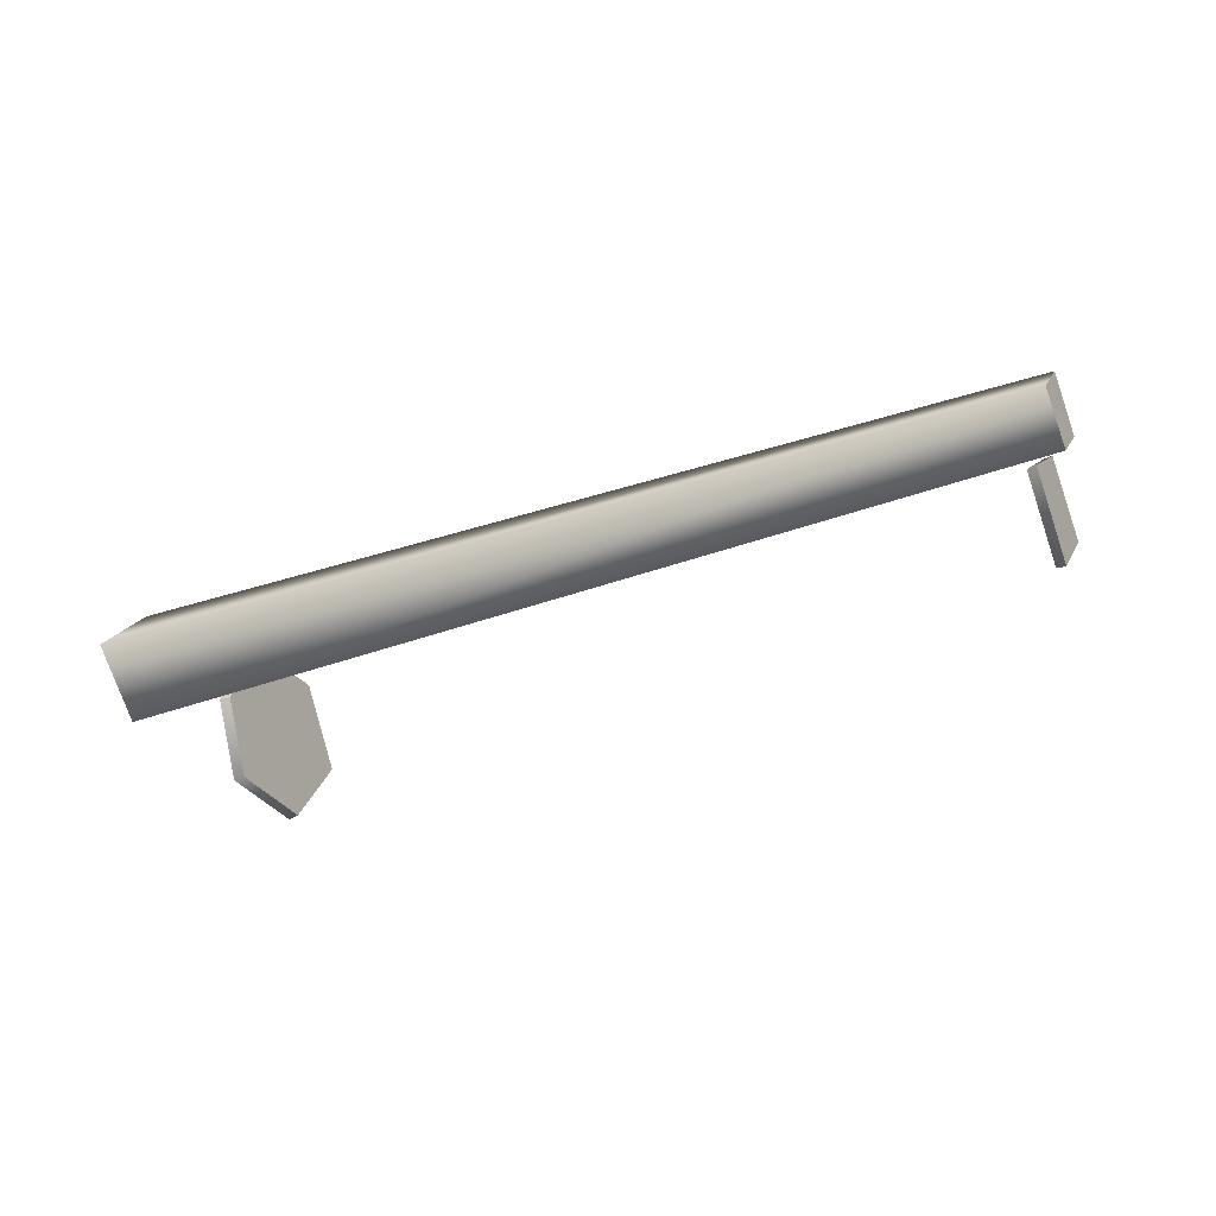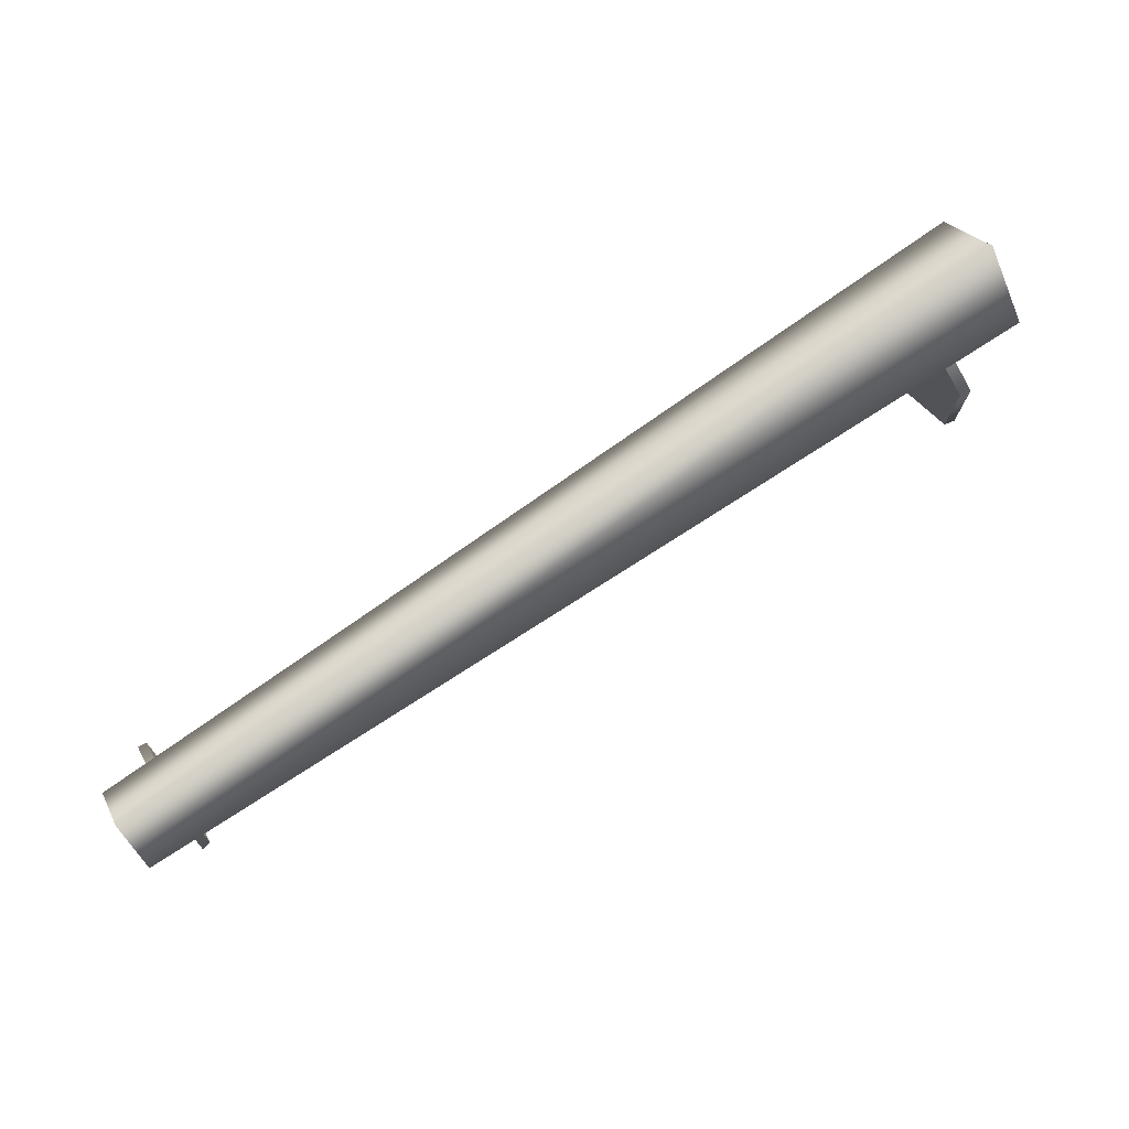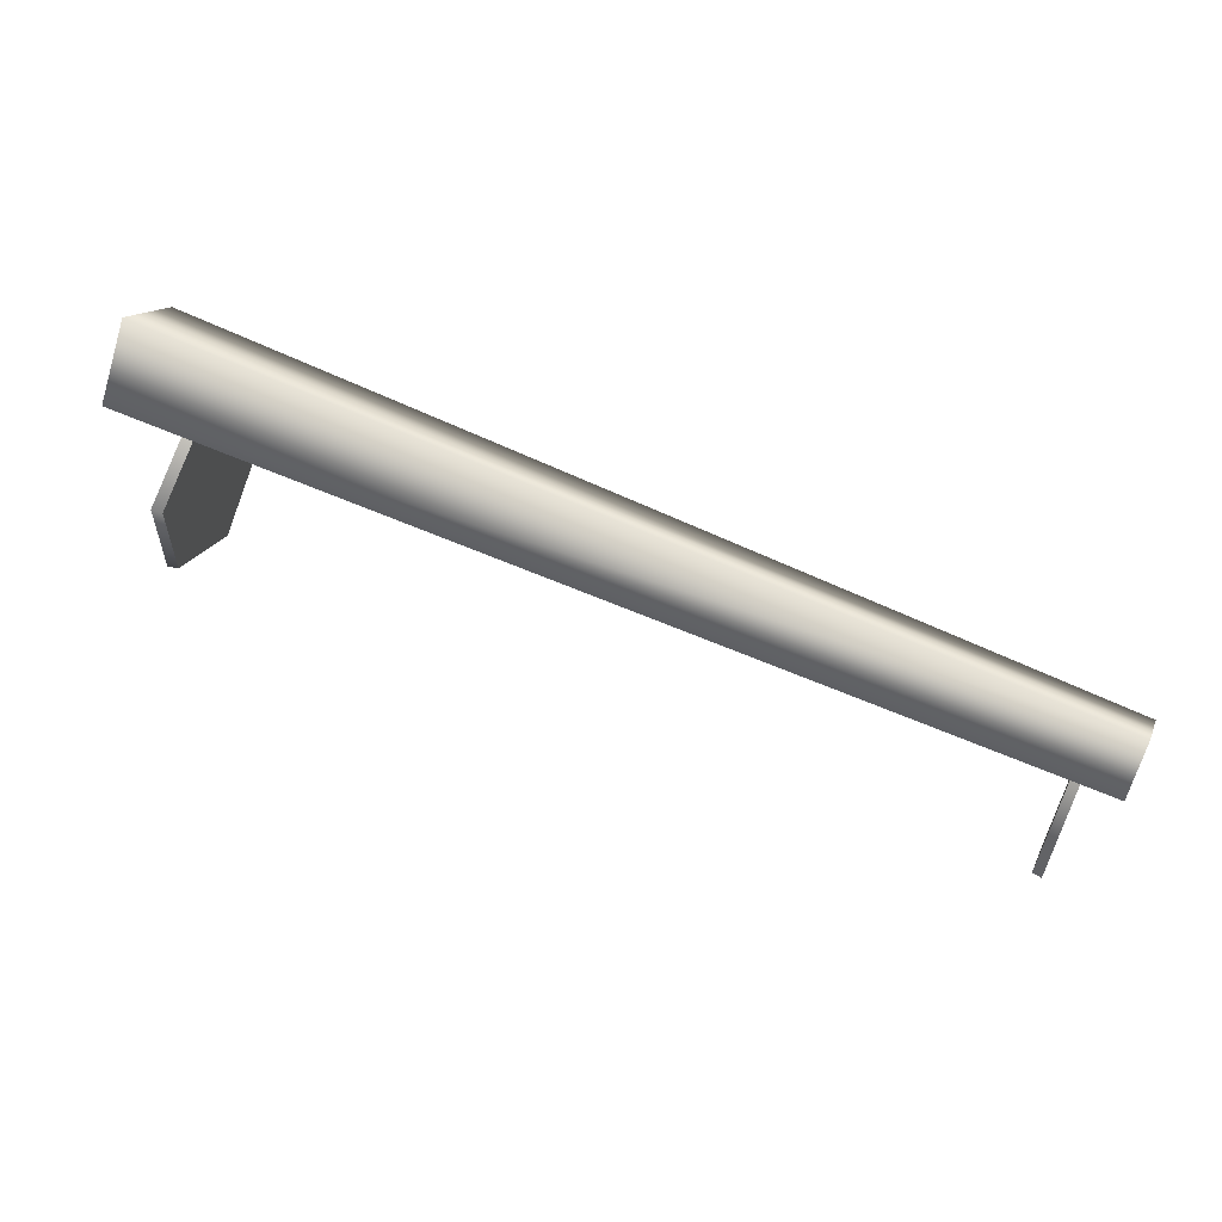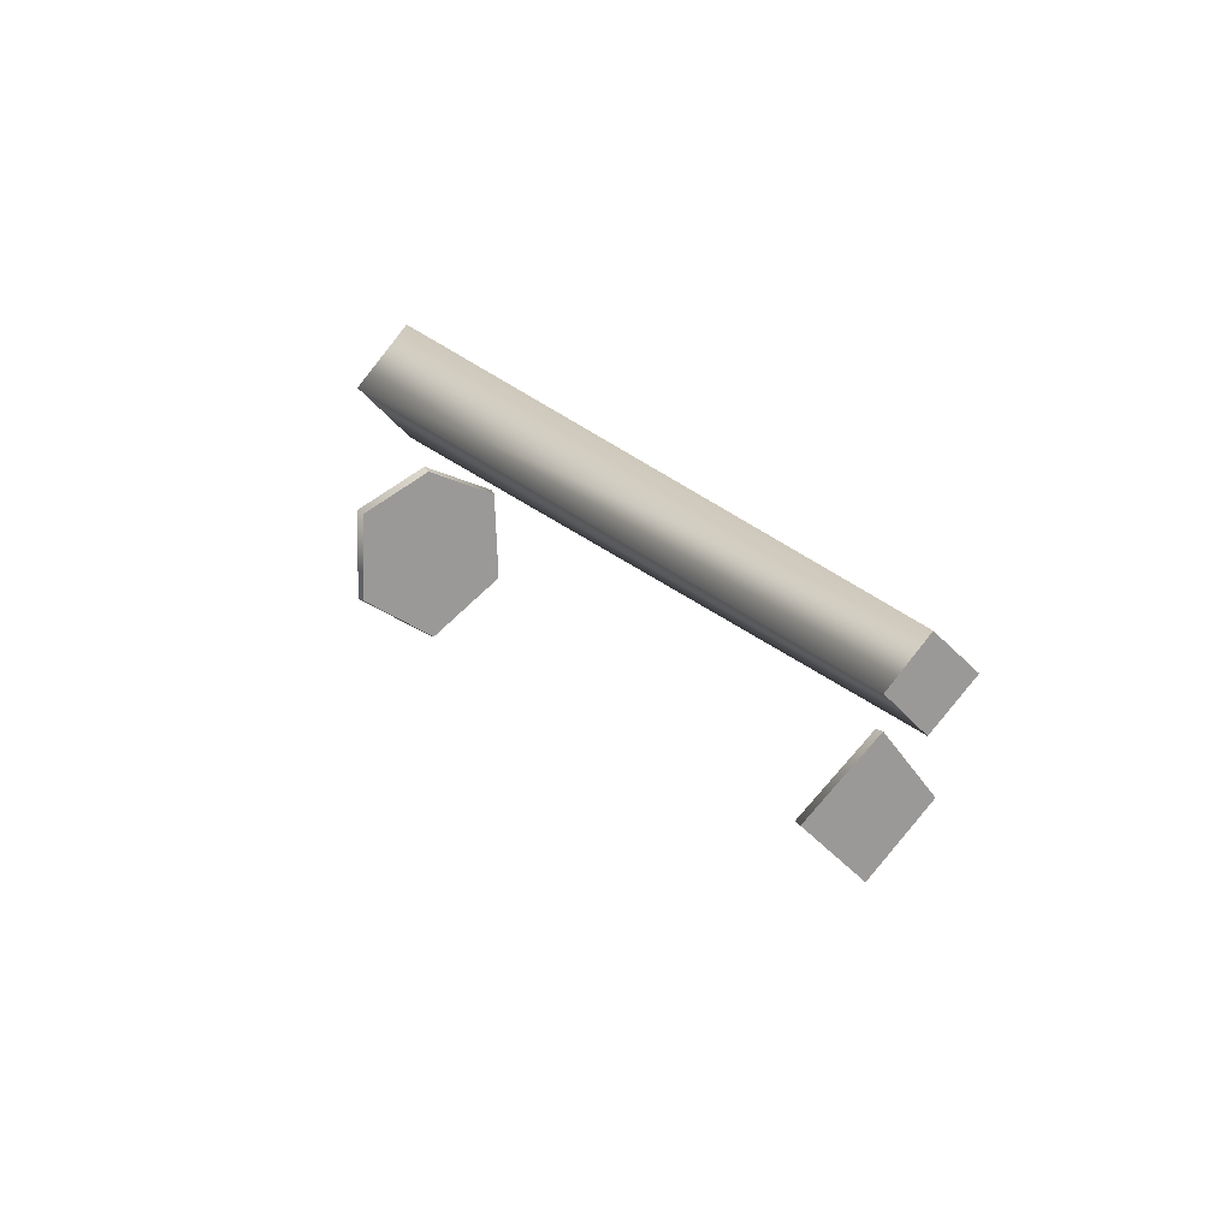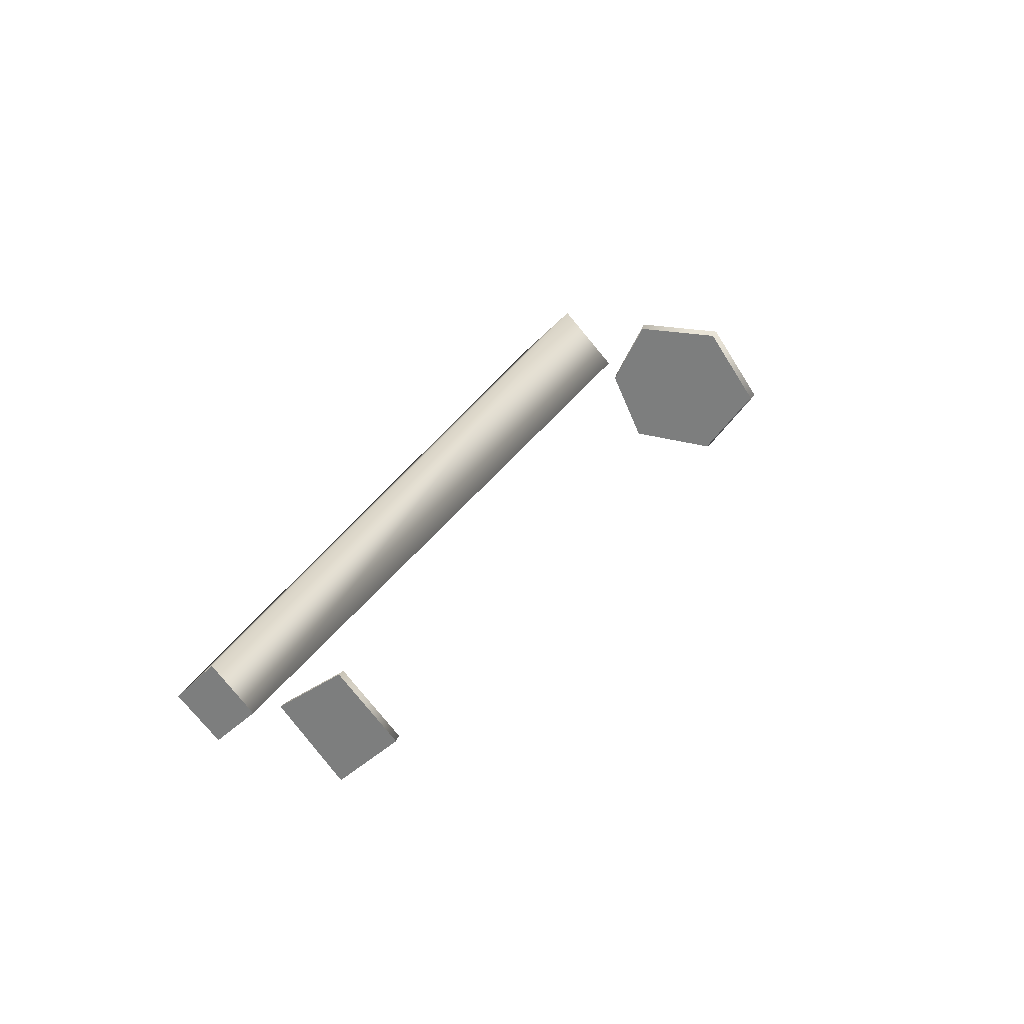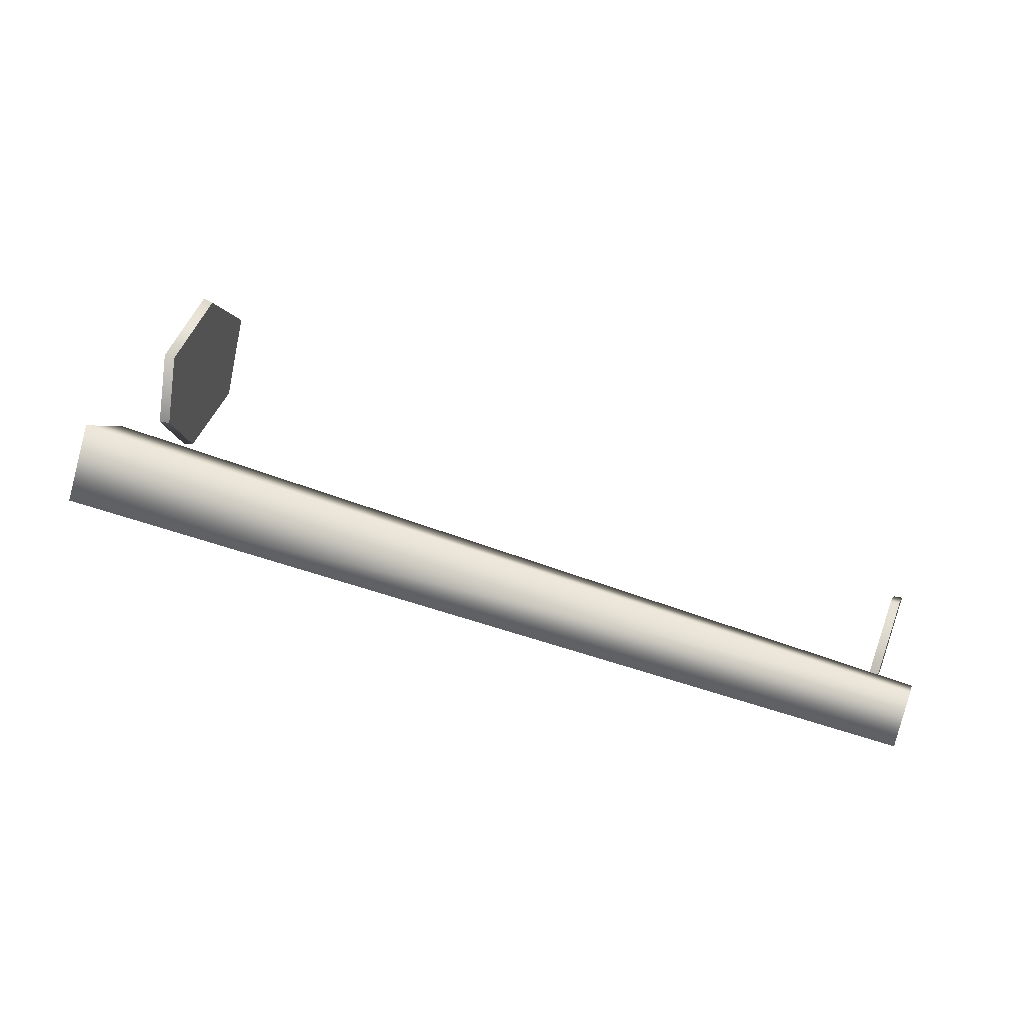
<metadata>
{"format":"obj","ext":"obj","renderer":"f3d","projection":"perspective","resolution":1024,"background":"white","views":[{"elev":-30.9,"azim":-152.5,"up":"+Z"},{"elev":78.1,"azim":-33.9,"up":"+Y"},{"elev":60.5,"azim":-154.9,"up":"+Y"},{"elev":20.5,"azim":-117.5,"up":"+Y"},{"elev":26.3,"azim":-68.4,"up":"+Z"},{"elev":50.4,"azim":-158.6,"up":"+Z"}]}
</metadata>
<code>
v 19.68 -2.172 0.2078
v 19.68 0.02605 2.519
v 19.68 0.02605 -1.855
v 19.68 0.02605 2.519
v 19.68 2.224 0.2078
v 19.68 0.02605 -1.855
v -14.45 0.02605 -1.199
v -14.45 1.452 0.2078
v -14.45 -1.4 0.2078
v -14.45 1.452 0.2078
v -14.45 0.02605 1.707
v -14.45 -1.4 0.2078
v 17.95 -3.074 0.1993
v 18.36 -2.987 0.1993
v 17.95 -4.357 2.891
v 18.36 -2.987 0.1993
v 18.36 -4.303 2.961
v 17.95 -4.357 2.891
v 18.36 -4.303 2.961
v 18.36 -7.828 3.088
v 17.95 -4.357 2.891
v 18.36 -7.828 3.088
v 17.95 -7.792 3.014
v 17.95 -4.357 2.891
v 17.95 -7.792 3.014
v 18.36 -7.828 3.088
v 17.95 -9.763 0.1993
v 18.36 -7.828 3.088
v 18.36 -9.85 0.1993
v 17.95 -9.763 0.1993
v 18.36 -2.987 0.1993
v 17.95 -3.074 0.1993
v 17.95 -4.357 -2.492
v 18.36 -4.303 -2.563
v 18.36 -2.987 0.1993
v 17.95 -4.357 -2.492
v 18.36 -7.827 -2.689
v 18.36 -4.303 -2.563
v 17.95 -4.357 -2.492
v 17.95 -7.792 -2.616
v 18.36 -7.827 -2.689
v 17.95 -4.357 -2.492
v 18.36 -7.827 -2.689
v 17.95 -7.792 -2.616
v 17.95 -9.763 0.1993
v 18.36 -9.85 0.1993
v 18.36 -7.827 -2.689
v 17.95 -9.763 0.1993
v 17.95 -9.763 0.1993
v 17.95 -7.792 -2.616
v 17.95 -7.792 3.014
v 17.95 -7.792 -2.616
v 17.95 -4.357 -2.492
v 17.95 -7.792 3.014
v 17.95 -4.357 -2.492
v 17.95 -3.074 0.1993
v 17.95 -7.792 3.014
v 17.95 -3.074 0.1993
v 17.95 -4.357 2.891
v 17.95 -7.792 3.014
v 18.36 -9.85 0.1993
v 18.36 -7.828 3.088
v 18.36 -7.827 -2.689
v 18.36 -7.827 -2.689
v 18.36 -7.828 3.088
v 18.36 -4.303 -2.563
v 18.36 -4.303 -2.563
v 18.36 -7.828 3.088
v 18.36 -2.987 0.1993
v 18.36 -2.987 0.1993
v 18.36 -7.828 3.088
v 18.36 -4.303 2.961
v -13.14 -5.948 -0.5841
v -13.14 -3.83 -2.676
v -13.14 -3.952 1.531
v -13.14 -3.83 -2.676
v -13.14 -1.682 -0.2456
v -13.14 -3.952 1.531
v -13.14 -5.948 -0.5841
v -12.81 -5.899 -0.5839
v -12.81 -3.835 -2.626
v -13.14 -3.83 -2.676
v -13.14 -5.948 -0.5841
v -12.81 -3.835 -2.626
v -13.14 -3.83 -2.676
v -12.81 -3.835 -2.626
v -12.81 -1.731 -0.255
v -13.14 -1.682 -0.2456
v -13.14 -3.83 -2.676
v -12.81 -1.731 -0.255
v -13.14 -1.682 -0.2456
v -12.81 -1.731 -0.255
v -13.14 -3.952 1.531
v -12.81 -1.731 -0.255
v -12.81 -3.957 1.482
v -13.14 -3.952 1.531
v -13.14 -3.952 1.531
v -12.81 -3.957 1.482
v -13.14 -5.948 -0.5841
v -12.81 -3.957 1.482
v -12.81 -5.899 -0.5839
v -13.14 -5.948 -0.5841
v -12.81 -1.731 -0.255
v -12.81 -3.835 -2.626
v -12.81 -3.957 1.482
v -12.81 -3.835 -2.626
v -12.81 -5.899 -0.5839
v -12.81 -3.957 1.482
v 19.68 2.224 0.2078
v -14.45 1.452 0.2078
v 19.68 0.02605 -1.855
v -14.45 1.452 0.2078
v -14.45 0.02605 -1.199
v 19.68 0.02605 -1.855
v 19.68 0.02605 -1.855
v -14.45 0.02605 -1.199
v 19.68 -2.172 0.2078
v -14.45 0.02605 -1.199
v -14.45 -1.4 0.2078
v 19.68 -2.172 0.2078
v 19.68 -2.172 0.2078
v -14.45 -1.4 0.2078
v 19.68 0.02605 2.519
v -14.45 -1.4 0.2078
v -14.45 0.02605 1.707
v 19.68 0.02605 2.519
v 19.68 0.02605 2.519
v -14.45 0.02605 1.707
v 19.68 2.224 0.2078
v -14.45 0.02605 1.707
v -14.45 1.452 0.2078
v 19.68 2.224 0.2078
g mtl_t6_wpn_sniper_m82_scope
f 3 2 1
f 6 5 4
f 9 8 7
f 12 11 10
f 15 14 13
f 18 17 16
f 21 20 19
f 24 23 22
f 27 26 25
f 30 29 28
f 33 32 31
f 36 35 34
f 39 38 37
f 42 41 40
f 45 44 43
f 48 47 46
f 51 50 49
f 54 53 52
f 57 56 55
f 60 59 58
f 63 62 61
f 66 65 64
f 69 68 67
f 72 71 70
f 75 74 73
f 78 77 76
f 81 80 79
f 84 83 82
f 87 86 85
f 90 89 88
f 93 92 91
f 96 95 94
f 99 98 97
f 102 101 100
f 105 104 103
f 108 107 106
g mtl_t6_wpn_sniper_m82_scope_camo2
f 111 110 109
f 114 113 112
f 117 116 115
f 120 119 118
f 123 122 121
f 126 125 124
f 129 128 127
f 132 131 130

</code>
